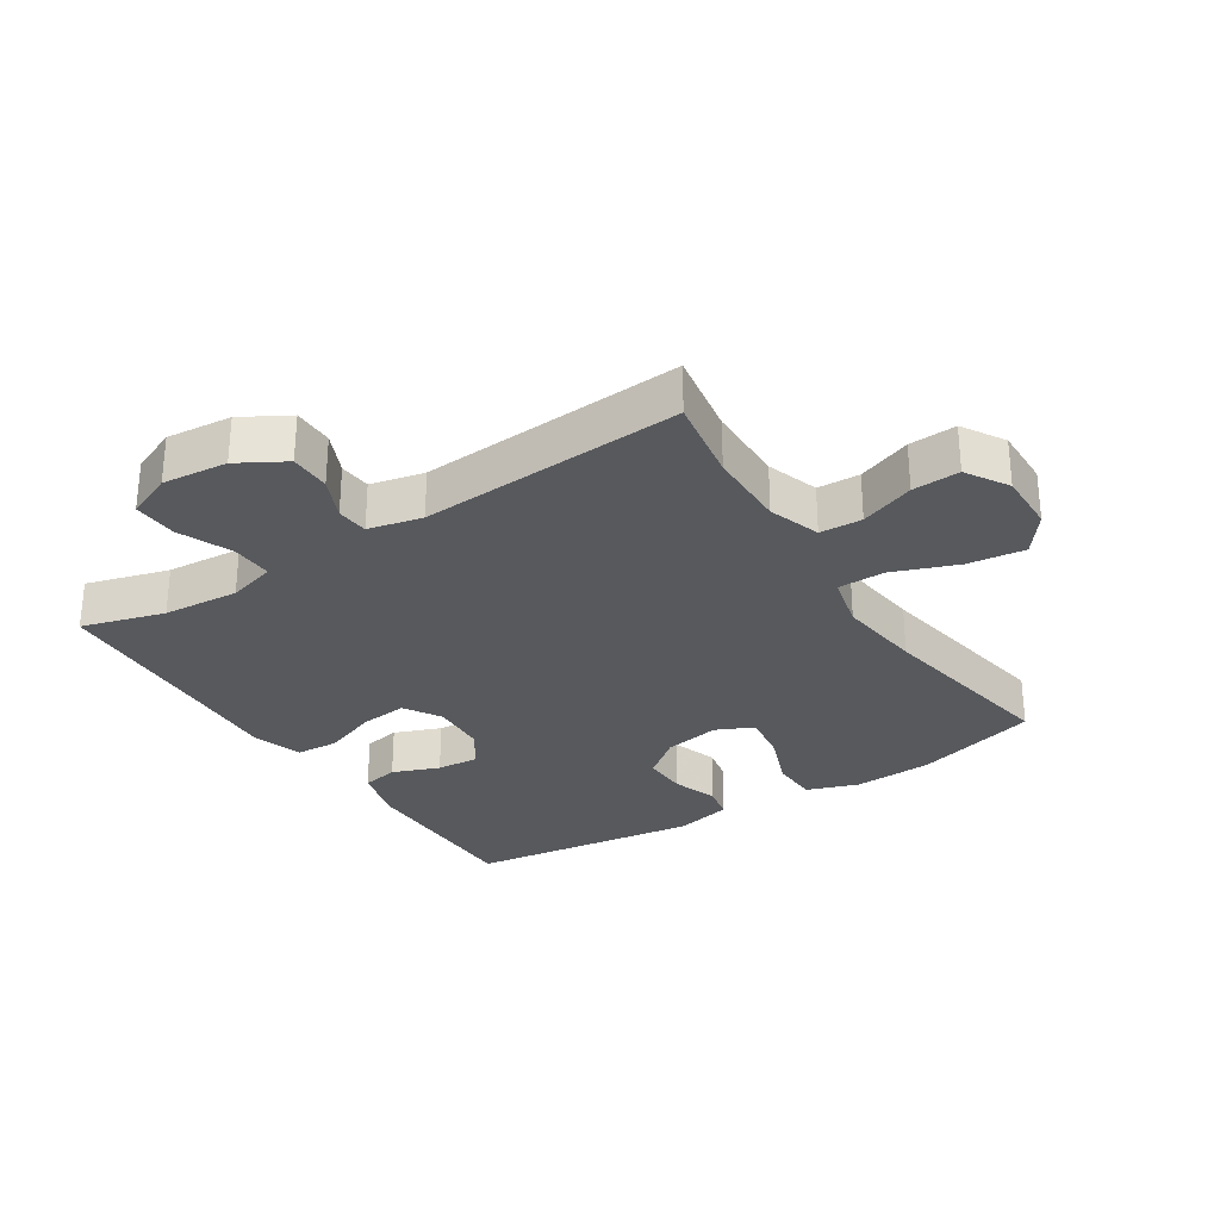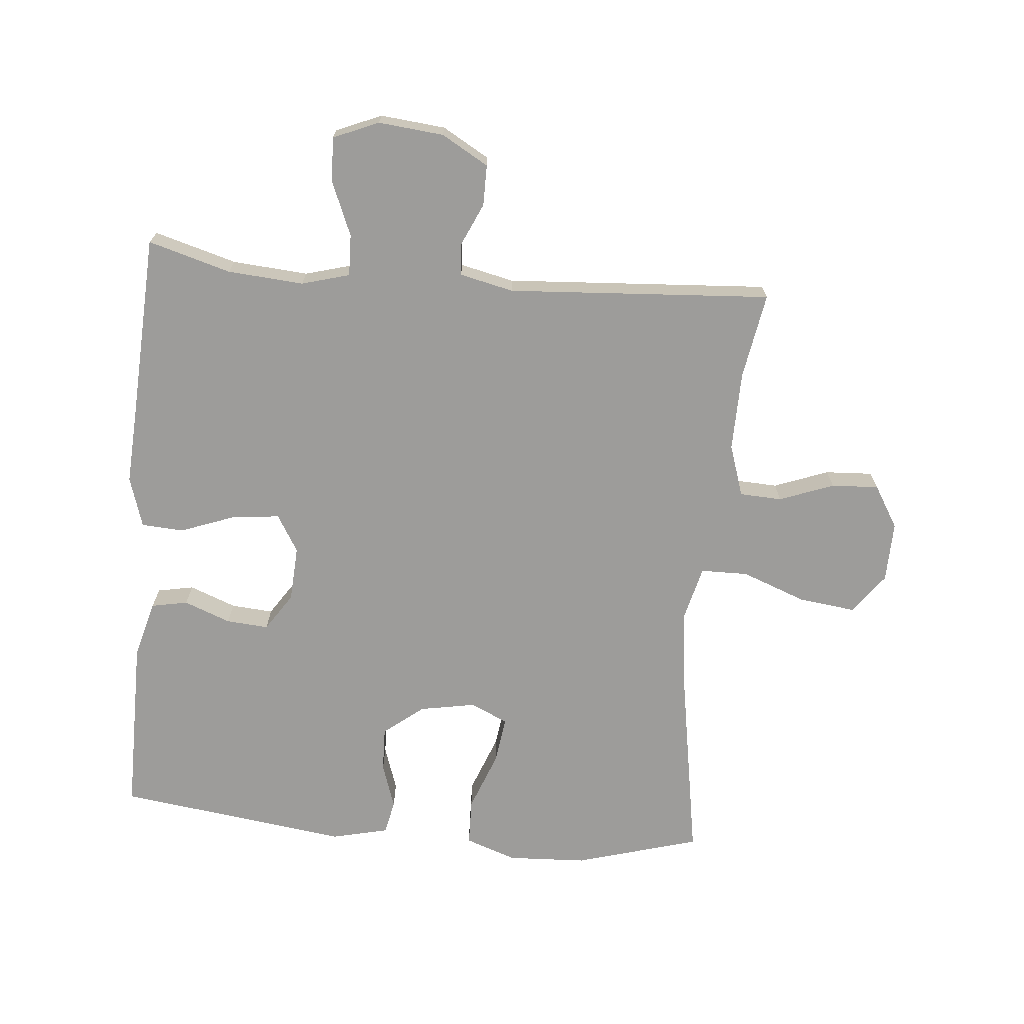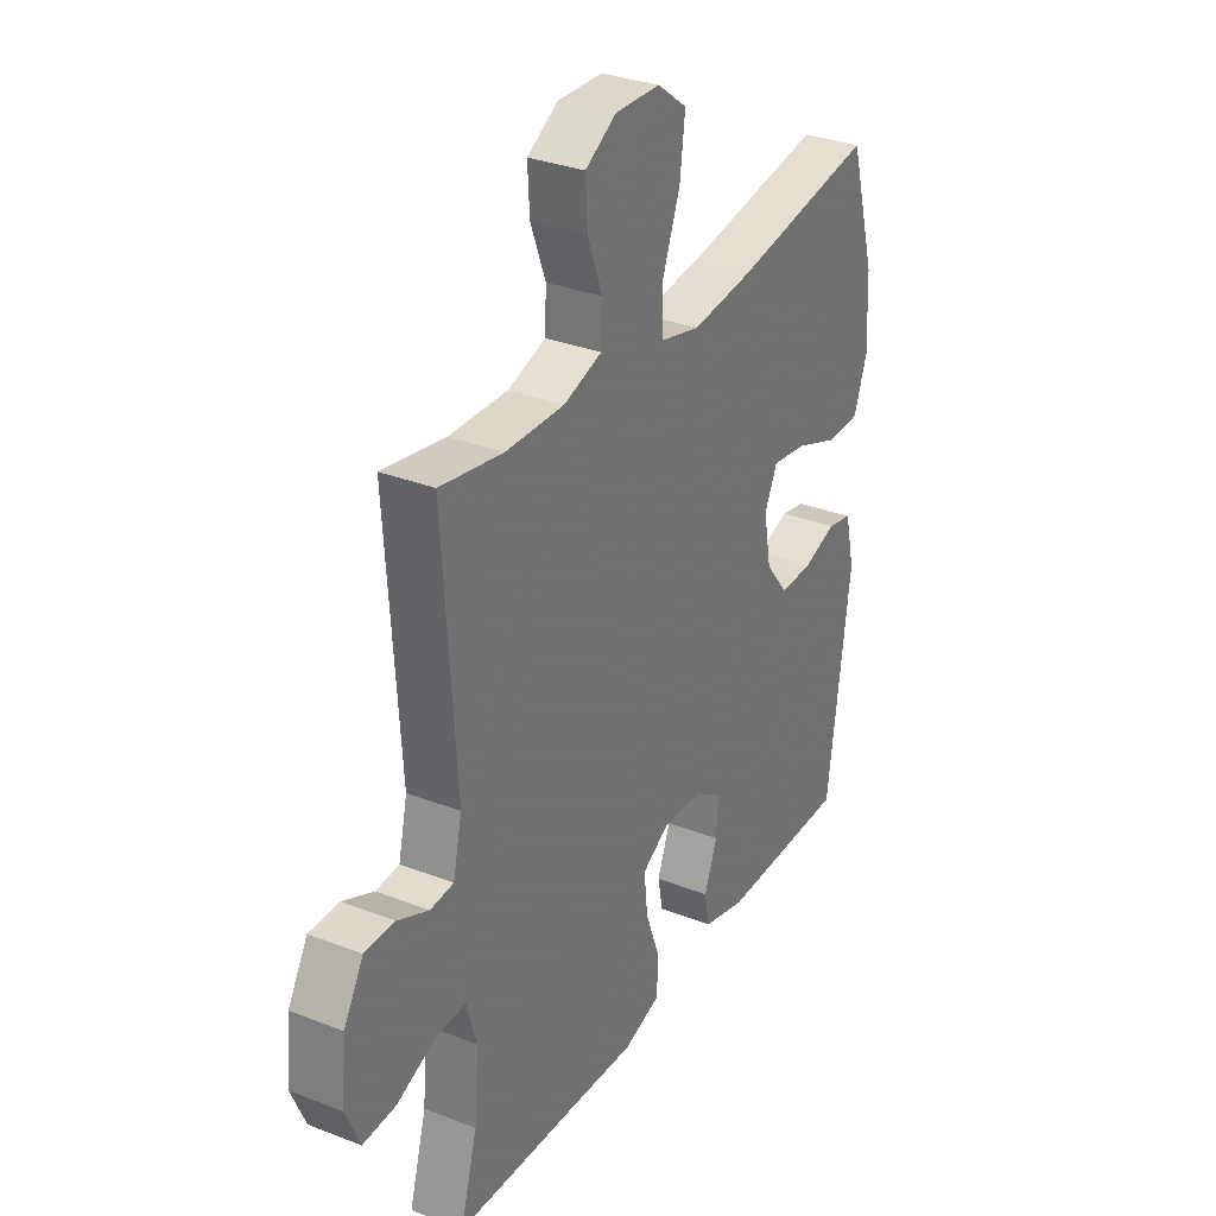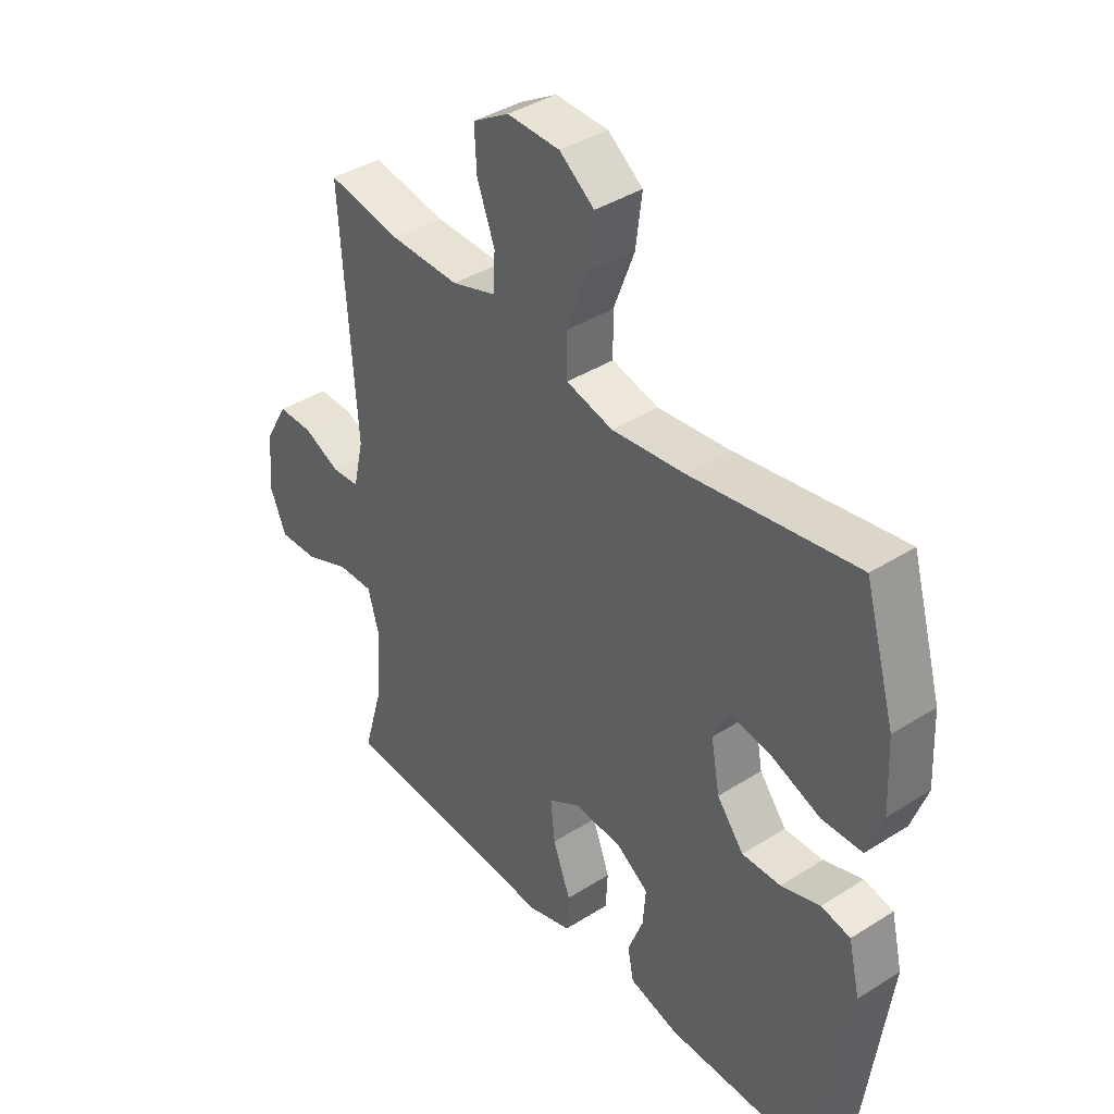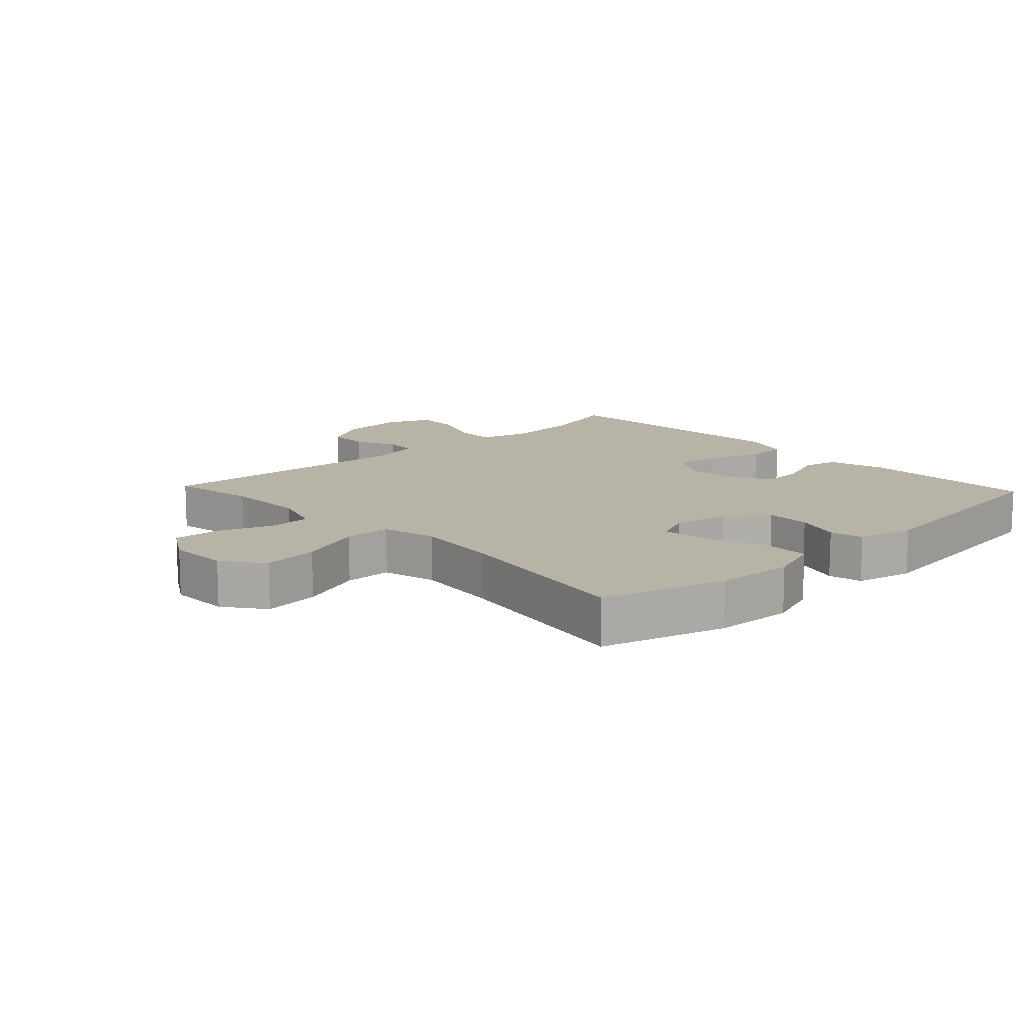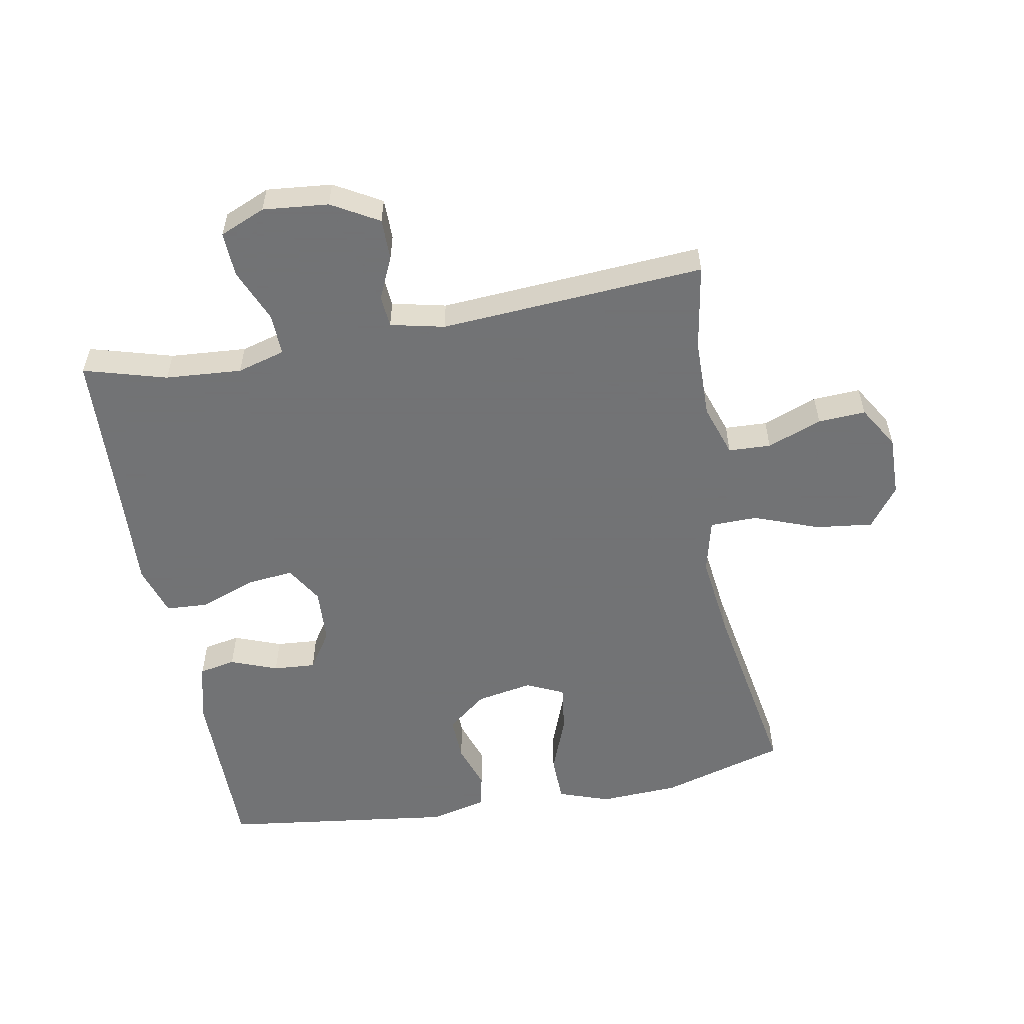
<metadata>
{"format":"obj","ext":"obj","renderer":"f3d","projection":"perspective","resolution":1024,"background":"white","views":[{"elev":-29.3,"azim":-57.2,"up":"+Y"},{"elev":-70.2,"azim":-95.2,"up":"+Y"},{"elev":31.6,"azim":-61.1,"up":"+Z"},{"elev":39.8,"azim":51.9,"up":"+Z"},{"elev":12.9,"azim":46.8,"up":"+Y"},{"elev":-55.7,"azim":-79.5,"up":"+Y"}]}
</metadata>
<code>
v 0.5 0.07 -0.5
v 0.222 0.07 -0.499
v 0.132 0.07 -0.475
v 0.121 0.07 -0.418
v 0.149 0.07 -0.345
v 0.154 0.07 -0.279
v 0.095 0.07 -0.24
v 0.008 0.07 -0.235
v -0.05 0.07 -0.27
v -0.042 0.07 -0.344
v -0.01 0.07 -0.43
v -0.014 0.07 -0.496
v -0.093 0.07 -0.521
v -0.216 0.07 -0.514
v -0.5 0.07 -0.5
v -0.463 0.07 -0.371
v -0.454 0.07 -0.252
v -0.475 0.07 -0.177
v -0.54 0.07 -0.179
v -0.624 0.07 -0.214
v -0.694 0.07 -0.217
v -0.724 0.07 -0.146
v -0.714 0.07 -0.044
v -0.672 0.07 0.029
v -0.608 0.07 0.029
v -0.542 0.07 -0.001
v -0.492 0.07 0.003
v -0.473 0.07 0.087
v -0.5 0.07 0.5
v -0.366 0.07 0.477
v -0.241 0.07 0.475
v -0.16 0.07 0.502
v -0.157 0.07 0.568
v -0.189 0.07 0.653
v -0.193 0.07 0.727
v -0.127 0.07 0.767
v -0.032 0.07 0.765
v 0.031 0.07 0.718
v 0.02 0.07 0.629
v -0.018 0.07 0.528
v -0.017 0.07 0.454
v 0.068 0.07 0.433
v 0.201 0.07 0.449
v 0.5 0.07 0.5
v 0.556 0.07 0.306
v 0.562 0.07 0.182
v 0.534 0.07 0.102
v 0.461 0.07 0.1
v 0.369 0.07 0.135
v 0.295 0.07 0.145
v 0.268 0.07 0.087
v 0.284 0.07 -0.001
v 0.333 0.07 -0.063
v 0.403 0.07 -0.061
v 0.474 0.07 -0.037
v 0.527 0.07 -0.048
v 0.548 0.07 -0.137
v 0.5 0 -0.5
v 0.222 0 -0.499
v 0.132 0 -0.475
v 0.121 0 -0.418
v 0.149 0 -0.345
v 0.154 0 -0.279
v 0.095 0 -0.24
v 0.008 0 -0.235
v -0.05 0 -0.27
v -0.042 0 -0.344
v -0.01 0 -0.43
v -0.014 0 -0.496
v -0.093 0 -0.521
v -0.216 0 -0.514
v -0.5 0 -0.5
v -0.463 0 -0.371
v -0.454 0 -0.252
v -0.475 0 -0.177
v -0.54 0 -0.179
v -0.624 0 -0.214
v -0.694 0 -0.217
v -0.724 0 -0.146
v -0.714 0 -0.044
v -0.672 0 0.029
v -0.608 0 0.029
v -0.542 0 -0.001
v -0.492 0 0.003
v -0.473 0 0.087
v -0.5 0 0.5
v -0.366 0 0.477
v -0.241 0 0.475
v -0.16 0 0.502
v -0.157 0 0.568
v -0.189 0 0.653
v -0.193 0 0.727
v -0.127 0 0.767
v -0.032 0 0.765
v 0.031 0 0.718
v 0.02 0 0.629
v -0.018 0 0.528
v -0.017 0 0.454
v 0.068 0 0.433
v 0.201 0 0.449
v 0.5 0 0.5
v 0.556 0 0.306
v 0.562 0 0.182
v 0.534 0 0.102
v 0.461 0 0.1
v 0.369 0 0.135
v 0.295 0 0.145
v 0.268 0 0.087
v 0.284 0 -0.001
v 0.333 0 -0.063
v 0.403 0 -0.061
v 0.474 0 -0.037
v 0.527 0 -0.048
v 0.548 0 -0.137
f 54 55 56 57
f 53 54 57 1
f 52 53 1 2
f 51 52 2 3
f 46 47 48 49
f 46 49 50
f 43 44 45 46
f 42 43 46 50
f 41 42 50 51
f 37 38 39 40
f 37 40 41
f 36 37 41
f 33 34 35 36
f 32 33 36 41
f 31 32 41 51
f 28 29 30
f 27 28 30 31
f 23 24 25 26
f 23 26 27
f 22 23 27
f 19 20 21 22
f 18 19 22 27
f 17 18 27 31
f 14 15 16
f 10 11 12 13
f 9 10 13 14
f 3 4 5
f 51 3 5
f 51 5 6
f 31 51 6 7
f 9 14 16 17
f 8 9 17 31
f 7 8 31
f 114 113 112 111
f 58 114 111 110
f 59 58 110 109
f 60 59 109 108
f 106 105 104 103
f 107 106 103
f 103 102 101 100
f 107 103 100 99
f 108 107 99 98
f 97 96 95 94
f 98 97 94
f 98 94 93
f 93 92 91 90
f 98 93 90 89
f 108 98 89 88
f 87 86 85
f 88 87 85 84
f 83 82 81 80
f 84 83 80
f 84 80 79
f 79 78 77 76
f 84 79 76 75
f 88 84 75 74
f 73 72 71
f 70 69 68 67
f 71 70 67 66
f 62 61 60
f 62 60 108
f 63 62 108
f 64 63 108 88
f 74 73 71 66
f 88 74 66 65
f 88 65 64
f 1 58 59 2
f 2 59 60 3
f 3 60 61 4
f 4 61 62 5
f 5 62 63 6
f 6 63 64 7
f 7 64 65 8
f 8 65 66 9
f 9 66 67 10
f 10 67 68 11
f 11 68 69 12
f 12 69 70 13
f 13 70 71 14
f 14 71 72 15
f 15 72 73 16
f 16 73 74 17
f 17 74 75 18
f 18 75 76 19
f 19 76 77 20
f 20 77 78 21
f 21 78 79 22
f 22 79 80 23
f 23 80 81 24
f 24 81 82 25
f 25 82 83 26
f 26 83 84 27
f 27 84 85 28
f 28 85 86 29
f 29 86 87 30
f 30 87 88 31
f 31 88 89 32
f 32 89 90 33
f 33 90 91 34
f 34 91 92 35
f 35 92 93 36
f 36 93 94 37
f 37 94 95 38
f 38 95 96 39
f 39 96 97 40
f 40 97 98 41
f 41 98 99 42
f 42 99 100 43
f 43 100 101 44
f 44 101 102 45
f 45 102 103 46
f 46 103 104 47
f 47 104 105 48
f 48 105 106 49
f 49 106 107 50
f 50 107 108 51
f 51 108 109 52
f 52 109 110 53
f 53 110 111 54
f 54 111 112 55
f 55 112 113 56
f 56 113 114 57
f 57 114 58 1

</code>
